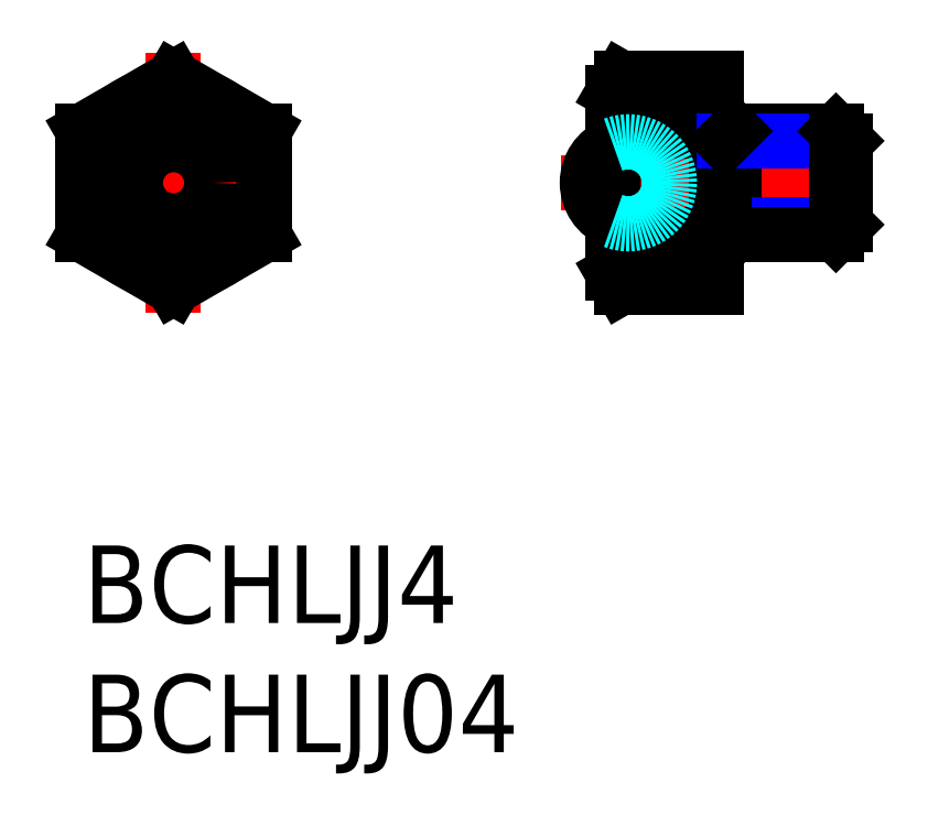
<metadata>
{"format":"dxf","ext":"dxf","renderer":"ezdxf+matplotlib","layout":"modelspace","background":"white","min_lineweight":24,"dpi":150}
</metadata>
<code>
0
SECTION
2
ENTITIES
0
INSERT
8
MSM_CONTINUOUS
2
*U11
10
0
20
0
30
0
0
INSERT
8
MSM_CONTINUOUS
2
*U12
10
0
20
0
30
0
0
CIRCLE
8
MSM_DASHED
10
3.5
20
14.04
30
0
40
0.4
0
LINE
8
MSM_CENTER
10
-1
20
14.04
30
0
11
8
21
14.04
31
0
0
LINE
8
MSM_CENTER
10
3.5
20
9
30
0
11
3.5
21
19.08
31
0
0
LINE
8
MSM_CONTINUOUS
10
7
20
16.06
30
0
11
7
21
12.02
31
0
0
LINE
8
MSM_CONTINUOUS
10
7
20
12.02
30
0
11
3.5
21
10
31
0
0
LINE
8
MSM_CONTINUOUS
10
0
20
12.02
30
0
11
0
21
16.06
31
0
0
LINE
8
MSM_CONTINUOUS
10
0
20
16.06
30
0
11
3.5
21
18.08
31
0
0
LINE
8
MSM_CONTINUOUS
10
3.5
20
10
30
0
11
0
21
12.02
31
0
0
LINE
8
MSM_CONTINUOUS
10
3.5
20
18.08
30
0
11
7
21
16.06
31
0
0
CIRCLE
8
MSM_CONTINUOUS
10
3.5
20
14.04
30
0
40
1.476
0
CIRCLE
8
MSM_CONTINUOUS
10
3.5
20
14.04
30
0
40
3.5
0
LINE
8
MSM_CENTER
10
18.5
20
14.04
30
0
11
30.5
21
14.04
31
0
0
ARC
8
MSM_CONTINUOUS
10
21.09
20
14.04
30
0
40
1.59
50
111.8
51
248.2
0
LINE
8
MSM_CONTINUOUS
10
24.8
20
15.66
30
0
11
24.5
21
15.66
31
0
0
LINE
8
MSM_CONTINUOUS
10
20.5
20
10.54
30
0
11
20.82
21
10
31
0
0
LINE
8
MSM_CONTINUOUS
10
20.82
20
18.08
30
0
11
20.5
21
17.54
31
0
0
LINE
8
MSM_CONTINUOUS
10
25.18
20
16.04
30
0
11
25.18
21
12.04
31
0
0
LINE
8
MSM_CONTINUOUS
10
24.8
20
15.66
30
0
11
24.8
21
12.42
31
0
0
LINE
8
MSM_CONTINUOUS
10
20.82
20
18.08
30
0
11
24.5
21
18.08
31
0
0
LINE
8
MSM_CONTINUOUS
10
20.82
20
16.06
30
0
11
24.5
21
16.06
31
0
0
LINE
8
MSM_CONTINUOUS
10
20.82
20
10
30
0
11
24.5
21
10
31
0
0
LINE
8
MSM_CONTINUOUS
10
24.5
20
18.08
30
0
11
24.5
21
10
31
0
0
LINE
8
MSM_CONTINUOUS
10
25.18
20
16.04
30
0
11
29.12
21
16.04
31
0
0
LINE
8
MSM_NARROW
10
24.8
20
15.66
30
0
11
29.5
21
15.66
31
0
0
LINE
8
MSM_NARROW
10
24.8
20
12.42
30
0
11
29.5
21
12.42
31
0
0
LINE
8
MSM_CONTINUOUS
10
25.18
20
12.04
30
0
11
29.12
21
12.04
31
0
0
LINE
8
MSM_CONTINUOUS
10
29.5
20
15.66
30
0
11
29.12
21
16.04
31
0
0
LINE
8
MSM_CONTINUOUS
10
29.12
20
12.04
30
0
11
29.5
21
12.42
31
0
0
LINE
8
MSM_CONTINUOUS
10
29.5
20
12.42
30
0
11
29.5
21
15.66
31
0
0
LINE
8
MSM_CONTINUOUS
10
29.12
20
16.04
30
0
11
29.12
21
12.04
31
0
0
LINE
8
MSM_CONTINUOUS
10
24.8
20
15.66
30
0
11
25.18
21
16.04
31
0
0
LINE
8
MSM_CONTINUOUS
10
24.8
20
12.42
30
0
11
25.18
21
12.04
31
0
0
LINE
8
MSM_CONTINUOUS
10
24.8
20
12.42
30
0
11
24.5
21
12.42
31
0
0
ARC
8
MSM_CONTINUOUS
10
22.29
20
17.07
30
0
40
1.789
50
154.4
51
214.4
0
LINE
8
MSM_CONTINUOUS
10
20.5
20
17.54
30
0
11
20.5
21
10.54
31
0
0
LINE
8
MSM_CONTINUOUS
10
20.82
20
12.02
30
0
11
24.5
21
12.02
31
0
0
ARC
8
MSM_CONTINUOUS
10
22.29
20
11.01
30
0
40
1.789
50
145.6
51
205.6
0
ARC
8
MSM_CONTINUOUS
10
27.19
20
14.04
30
0
40
6.687
50
162.4
51
197.6
0
ARC
8
MSM_DASHED
10
21.09
20
14.04
30
0
40
1.59
50
248.2
51
111.8
0
ENDSEC
0
EOF

</code>
